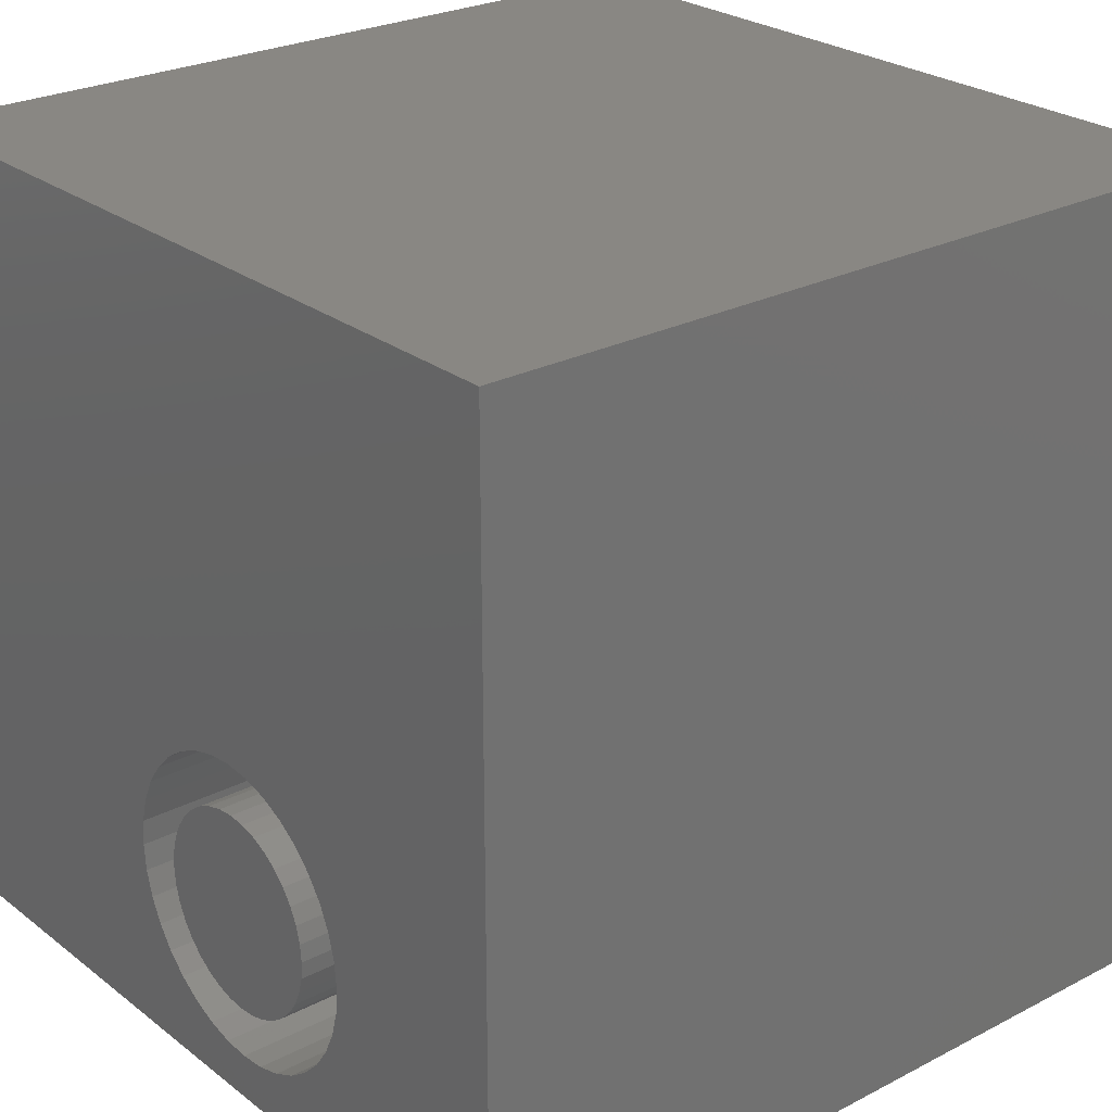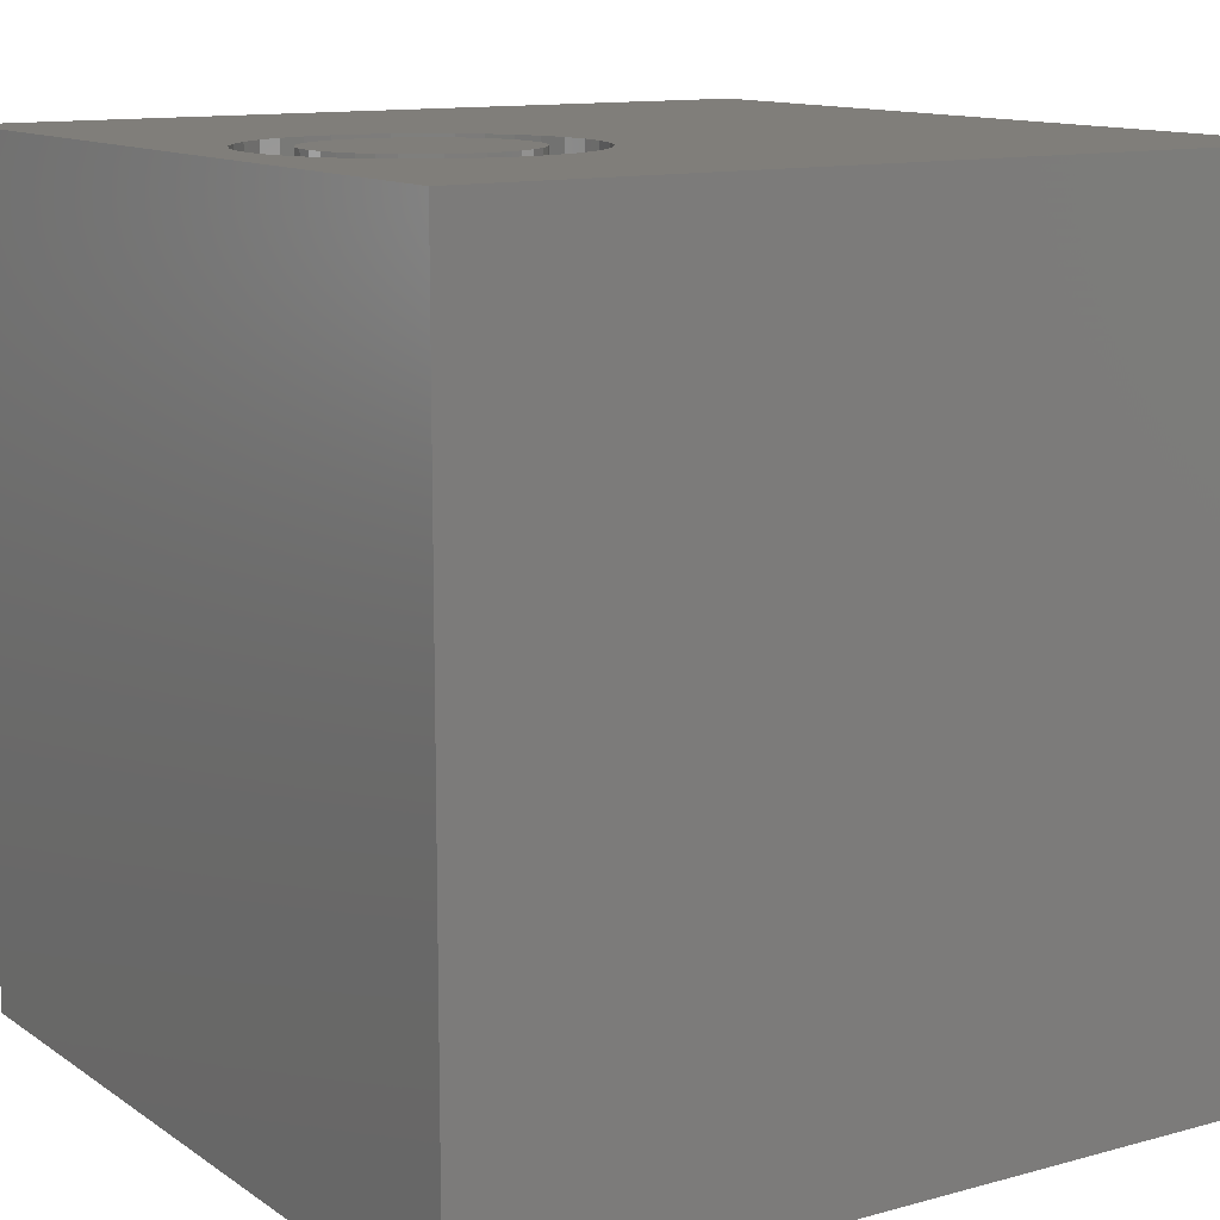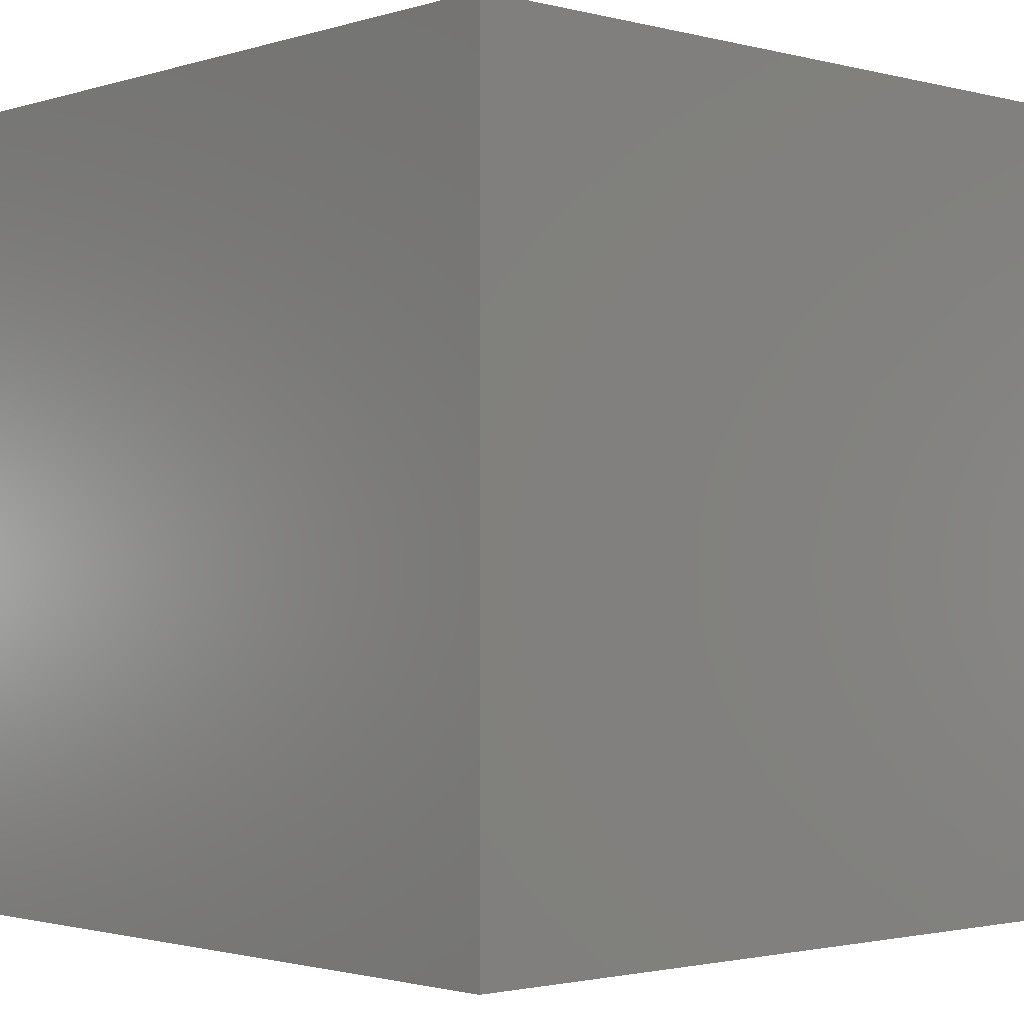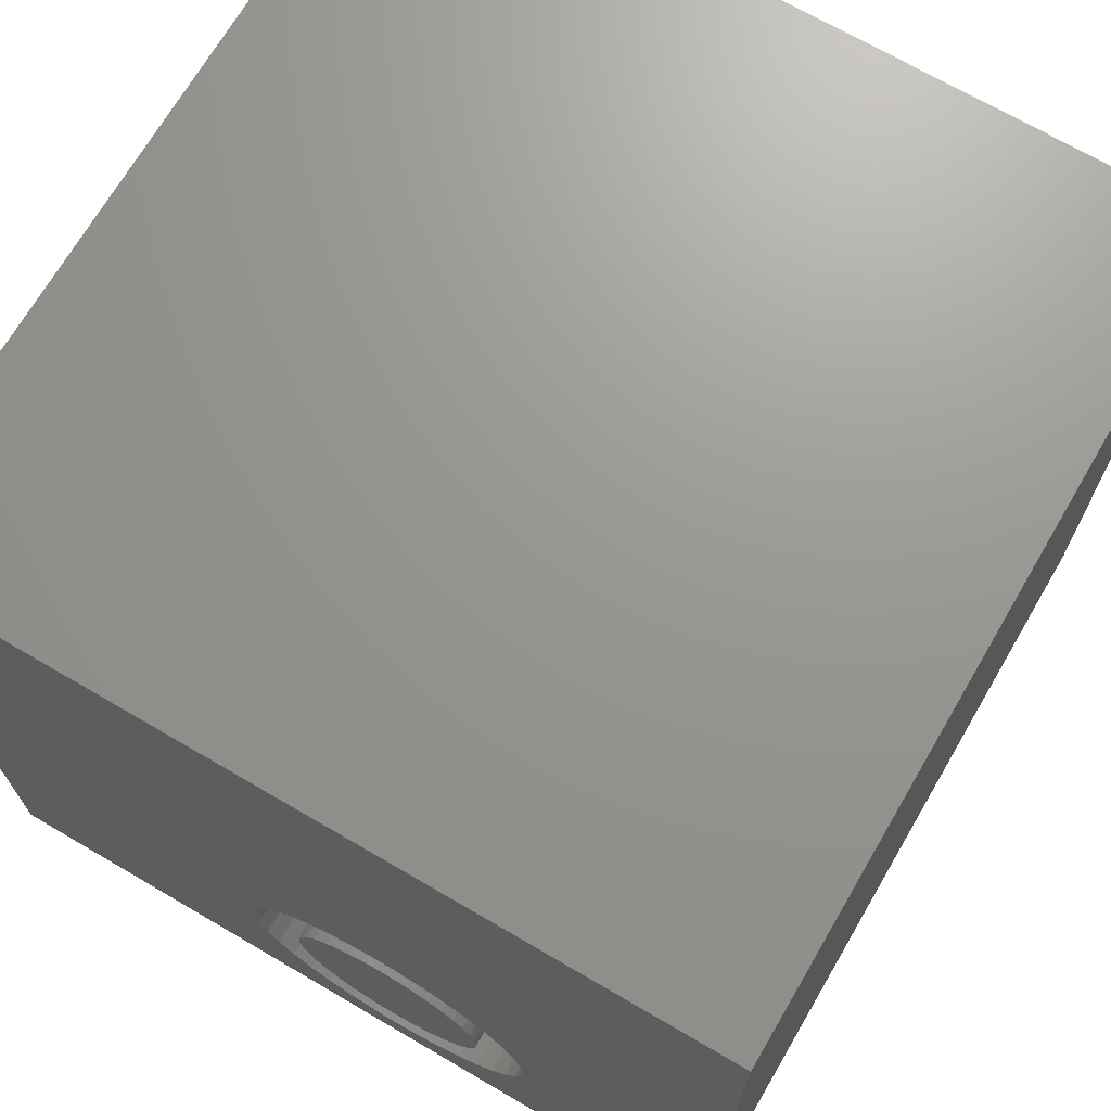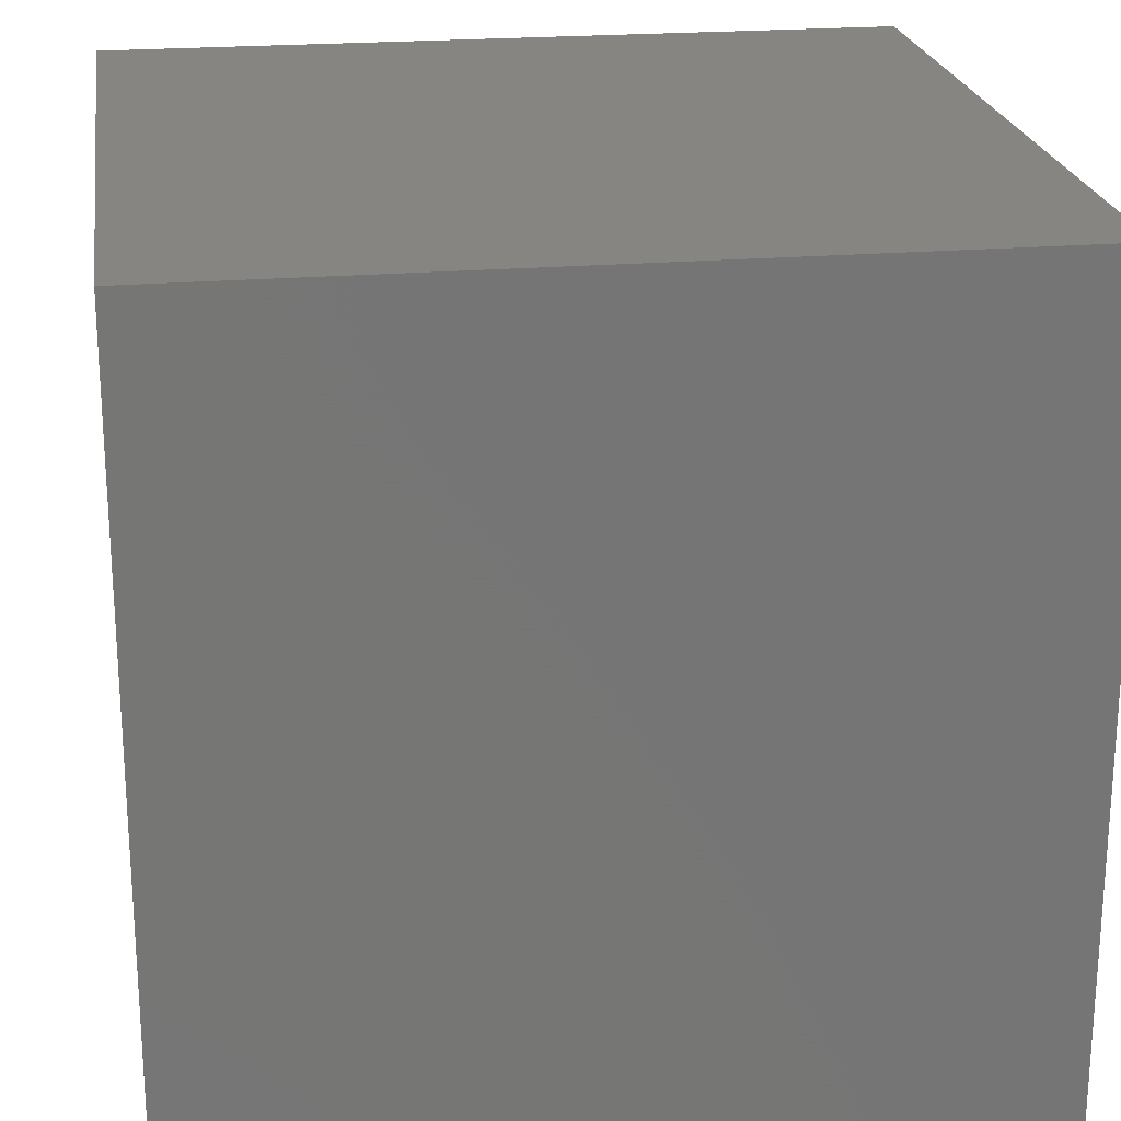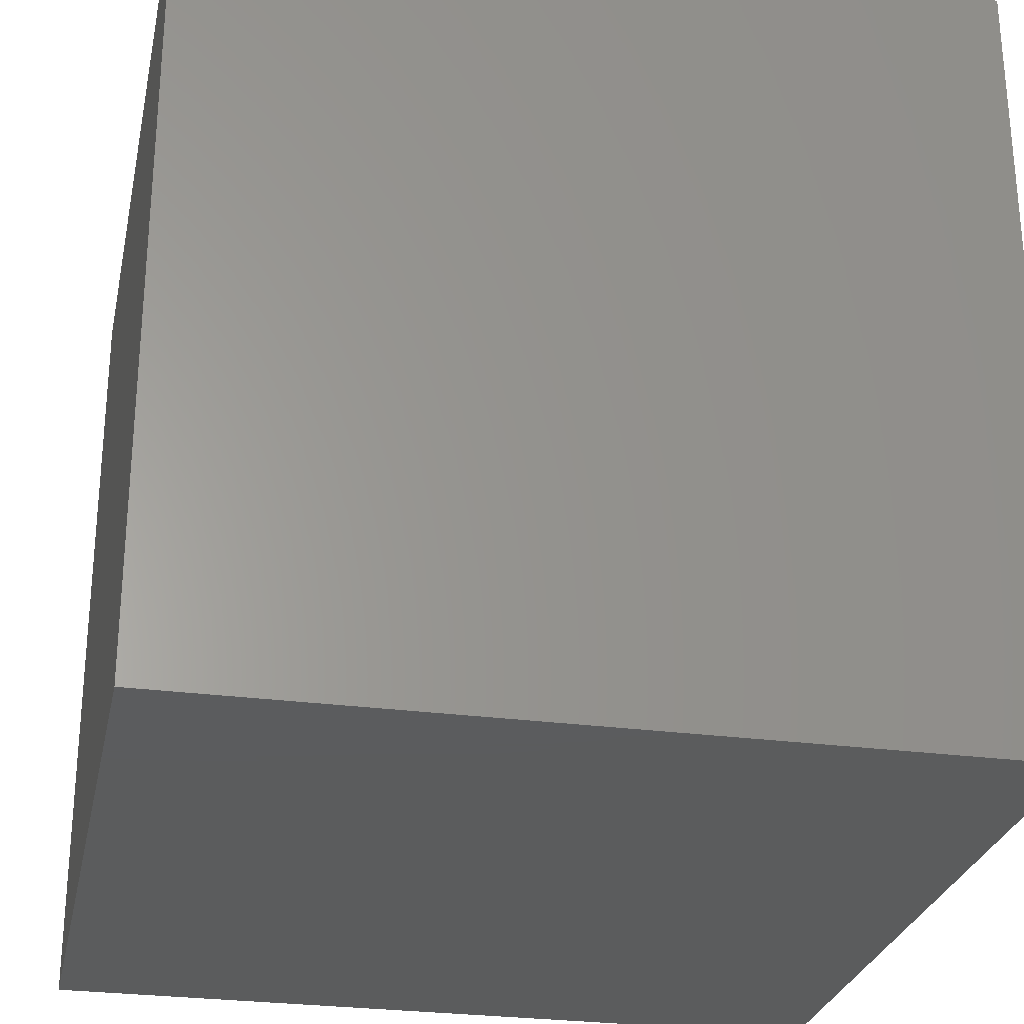
<metadata>
{"format":"stl","ext":"stl","renderer":"f3d","projection":"perspective","resolution":1024,"background":"white","views":[{"elev":25.6,"azim":50.4,"up":"+Y"},{"elev":12.1,"azim":57.0,"up":"+Z"},{"elev":-1.8,"azim":-132.4,"up":"+Z"},{"elev":70.2,"azim":30.3,"up":"+Y"},{"elev":22.2,"azim":171.7,"up":"+Y"},{"elev":-27.5,"azim":168.3,"up":"+Z"}]}
</metadata>
<code>
# stl→obj: 152 verts, 300 faces
v 0 10 10
v 0 10 0
v 0 0 10
v 0 0 0
v 10 0 10
v 7.464 2.442 10
v 7.436 2.118 10
v 3.76 2.118 10
v 3.845 1.804 10
v 3.982 1.509 10
v 7.352 1.804 10
v 7.214 1.509 10
v 7.028 1.243 10
v 3.982 3.375 10
v 4.169 3.642 10
v 4.399 3.872 10
v 4.665 4.058 10
v 3.732 2.442 10
v 3.76 2.766 10
v 3.845 3.081 10
v 6.798 1.013 10
v 6.531 0.8263 10
v 6.236 0.6888 10
v 4.96 4.196 10
v 5.274 4.28 10
v 10 10 10
v 5.922 0.6046 10
v 5.598 0.5763 10
v 5.274 0.6046 10
v 4.96 0.6888 10
v 4.665 0.8263 10
v 4.399 1.013 10
v 4.169 1.243 10
v 5.598 4.308 10
v 5.922 4.28 10
v 6.236 4.196 10
v 6.531 4.058 10
v 6.798 3.872 10
v 7.028 3.642 10
v 7.214 3.375 10
v 7.352 3.081 10
v 7.436 2.766 10
v 10 10 0
v 10 0 0
v 7.436 2.118 4.831
v 7.464 2.442 4.831
v 7.436 2.766 4.831
v 7.352 3.081 4.831
v 7.214 3.375 4.831
v 7.028 3.642 4.831
v 6.798 3.872 4.831
v 6.531 4.058 4.831
v 6.236 4.196 4.831
v 5.922 4.28 4.831
v 5.598 4.308 4.831
v 5.274 4.28 4.831
v 4.96 4.196 4.831
v 4.665 4.058 4.831
v 4.399 3.872 4.831
v 4.169 3.642 4.831
v 3.982 3.375 4.831
v 3.845 3.081 4.831
v 3.76 2.766 4.831
v 3.732 2.442 4.831
v 3.76 2.118 4.831
v 3.845 1.804 4.831
v 3.982 1.509 4.831
v 4.169 1.243 4.831
v 4.399 1.013 4.831
v 4.665 0.8263 4.831
v 4.96 0.6888 4.831
v 5.274 0.6046 4.831
v 5.598 0.5763 4.831
v 5.922 0.6046 4.831
v 6.236 0.6888 4.831
v 6.531 0.8263 4.831
v 6.798 1.013 4.831
v 7.028 1.243 4.831
v 7.214 1.509 4.831
v 7.352 1.804 4.831
v 5.384 3.657 4.831
v 5.176 3.601 4.831
v 4.981 3.511 4.831
v 4.805 3.387 4.831
v 4.653 3.235 4.831
v 4.53 3.059 4.831
v 4.439 2.864 4.831
v 4.383 2.657 4.831
v 4.365 2.442 4.831
v 4.383 2.228 4.831
v 4.439 2.02 4.831
v 4.53 1.826 4.831
v 4.653 1.649 4.831
v 4.805 1.497 4.831
v 4.981 1.374 4.831
v 5.176 1.283 4.831
v 5.384 1.228 4.831
v 5.598 1.209 4.831
v 5.812 1.228 4.831
v 6.02 1.283 4.831
v 6.215 1.374 4.831
v 6.391 1.497 4.831
v 6.543 1.649 4.831
v 6.666 1.826 4.831
v 6.757 2.02 4.831
v 6.813 2.228 4.831
v 6.832 2.442 4.831
v 6.813 2.657 4.831
v 6.757 2.864 4.831
v 6.666 3.059 4.831
v 6.543 3.235 4.831
v 6.391 3.387 4.831
v 6.215 3.511 4.831
v 6.02 3.601 4.831
v 5.812 3.657 4.831
v 5.598 3.676 4.831
v 6.832 2.442 10
v 6.813 2.228 10
v 6.757 2.02 10
v 6.666 1.826 10
v 6.543 1.649 10
v 6.391 1.497 10
v 6.215 1.374 10
v 6.02 1.283 10
v 5.812 1.228 10
v 5.598 1.209 10
v 5.384 1.228 10
v 5.176 1.283 10
v 4.981 1.374 10
v 4.805 1.497 10
v 4.653 1.649 10
v 4.53 1.826 10
v 4.439 2.02 10
v 4.383 2.228 10
v 4.365 2.442 10
v 4.383 2.657 10
v 4.439 2.864 10
v 4.53 3.059 10
v 4.653 3.235 10
v 4.805 3.387 10
v 4.981 3.511 10
v 5.176 3.601 10
v 5.384 3.657 10
v 5.598 3.676 10
v 5.812 3.657 10
v 6.02 3.601 10
v 6.215 3.511 10
v 6.391 3.387 10
v 6.543 3.235 10
v 6.666 3.059 10
v 6.757 2.864 10
v 6.813 2.657 10
f 1 2 3
f 3 2 4
f 5 6 7
f 8 3 9
f 9 3 10
f 7 11 5
f 5 11 12
f 5 12 13
f 14 15 1
f 1 15 16
f 1 16 17
f 8 18 3
f 3 18 19
f 3 19 1
f 1 19 20
f 1 20 14
f 13 21 5
f 5 21 22
f 5 22 23
f 17 24 1
f 1 24 25
f 1 25 26
f 23 27 5
f 5 27 28
f 5 28 3
f 28 29 3
f 3 29 30
f 3 30 31
f 31 32 3
f 3 32 33
f 3 33 10
f 25 34 26
f 26 34 35
f 26 35 36
f 36 37 26
f 26 37 38
f 26 38 39
f 39 40 26
f 26 40 41
f 26 41 5
f 5 41 42
f 5 42 6
f 43 26 44
f 44 26 5
f 2 43 4
f 4 43 44
f 26 43 1
f 1 43 2
f 44 5 4
f 4 5 3
f 45 6 46
f 46 6 42
f 46 42 47
f 47 42 41
f 47 41 48
f 48 41 40
f 48 40 49
f 49 40 39
f 49 39 50
f 50 39 38
f 50 38 51
f 51 38 37
f 51 37 52
f 52 37 36
f 52 36 53
f 53 36 35
f 53 35 54
f 54 35 34
f 54 34 55
f 55 34 25
f 55 25 56
f 56 25 24
f 56 24 57
f 57 24 17
f 57 17 58
f 58 17 16
f 58 16 59
f 59 16 15
f 59 15 60
f 60 15 14
f 60 14 61
f 61 14 20
f 61 20 62
f 62 20 19
f 62 19 63
f 63 19 18
f 63 18 64
f 64 18 8
f 64 8 65
f 65 8 9
f 65 9 66
f 66 9 10
f 66 10 67
f 67 10 33
f 67 33 68
f 68 33 32
f 68 32 69
f 69 32 31
f 69 31 70
f 70 31 30
f 70 30 71
f 71 30 29
f 71 29 72
f 72 29 28
f 72 28 73
f 73 28 27
f 73 27 74
f 74 27 23
f 74 23 75
f 75 23 22
f 75 22 76
f 76 22 21
f 76 21 77
f 77 21 13
f 77 13 78
f 78 13 12
f 78 12 79
f 79 12 11
f 79 11 80
f 80 11 7
f 80 7 45
f 45 7 6
f 81 56 82
f 82 56 57
f 82 57 83
f 83 57 58
f 83 58 84
f 84 58 59
f 84 59 85
f 85 59 60
f 85 60 86
f 86 60 61
f 86 61 87
f 87 61 62
f 87 62 88
f 88 62 63
f 88 63 89
f 89 63 64
f 89 64 90
f 90 64 65
f 90 65 91
f 91 65 66
f 91 66 92
f 92 66 67
f 92 67 93
f 93 67 68
f 93 68 94
f 94 68 69
f 94 69 95
f 95 69 70
f 95 70 96
f 96 70 71
f 96 71 97
f 97 71 72
f 97 72 98
f 98 72 73
f 98 73 99
f 99 73 74
f 99 74 100
f 100 74 75
f 100 75 101
f 101 75 76
f 101 76 102
f 102 76 77
f 102 77 103
f 103 77 78
f 103 78 104
f 104 78 79
f 104 79 105
f 105 79 80
f 105 80 106
f 106 80 45
f 106 45 107
f 107 45 46
f 107 46 108
f 108 46 47
f 108 47 109
f 109 47 48
f 109 48 110
f 110 48 49
f 110 49 111
f 111 49 50
f 111 50 112
f 112 50 51
f 112 51 113
f 113 51 52
f 113 52 114
f 114 52 53
f 114 53 115
f 115 53 54
f 115 54 116
f 116 54 55
f 116 55 81
f 81 55 56
f 108 117 107
f 107 117 118
f 107 118 106
f 106 118 119
f 106 119 105
f 105 119 120
f 105 120 104
f 104 120 121
f 104 121 103
f 103 121 122
f 103 122 102
f 102 122 123
f 102 123 101
f 101 123 124
f 101 124 100
f 100 124 125
f 100 125 99
f 99 125 126
f 99 126 98
f 98 126 127
f 98 127 97
f 97 127 128
f 97 128 96
f 96 128 129
f 96 129 95
f 95 129 130
f 95 130 94
f 94 130 131
f 94 131 93
f 93 131 132
f 93 132 92
f 92 132 133
f 92 133 91
f 91 133 134
f 91 134 90
f 90 134 135
f 90 135 89
f 89 135 136
f 89 136 88
f 88 136 137
f 88 137 87
f 87 137 138
f 87 138 86
f 86 138 139
f 86 139 85
f 85 139 140
f 85 140 84
f 84 140 141
f 84 141 83
f 83 141 142
f 83 142 82
f 82 142 143
f 82 143 81
f 81 143 144
f 81 144 116
f 116 144 145
f 116 145 115
f 115 145 146
f 115 146 114
f 114 146 147
f 114 147 113
f 113 147 148
f 113 148 112
f 112 148 149
f 112 149 111
f 111 149 150
f 111 150 110
f 110 150 151
f 110 151 109
f 109 151 152
f 109 152 108
f 108 152 117
f 124 123 141
f 141 123 122
f 147 146 145
f 140 139 138
f 134 141 135
f 135 141 136
f 141 131 130
f 130 129 141
f 141 129 128
f 141 128 127
f 127 126 141
f 141 126 125
f 141 125 124
f 140 138 141
f 141 138 137
f 141 137 136
f 134 133 141
f 141 133 132
f 141 132 131
f 122 121 141
f 141 121 120
f 141 120 119
f 119 118 141
f 141 118 117
f 141 117 152
f 144 149 145
f 145 149 148
f 145 148 147
f 144 143 149
f 149 143 142
f 149 142 141
f 152 151 141
f 141 151 150
f 141 150 149

</code>
